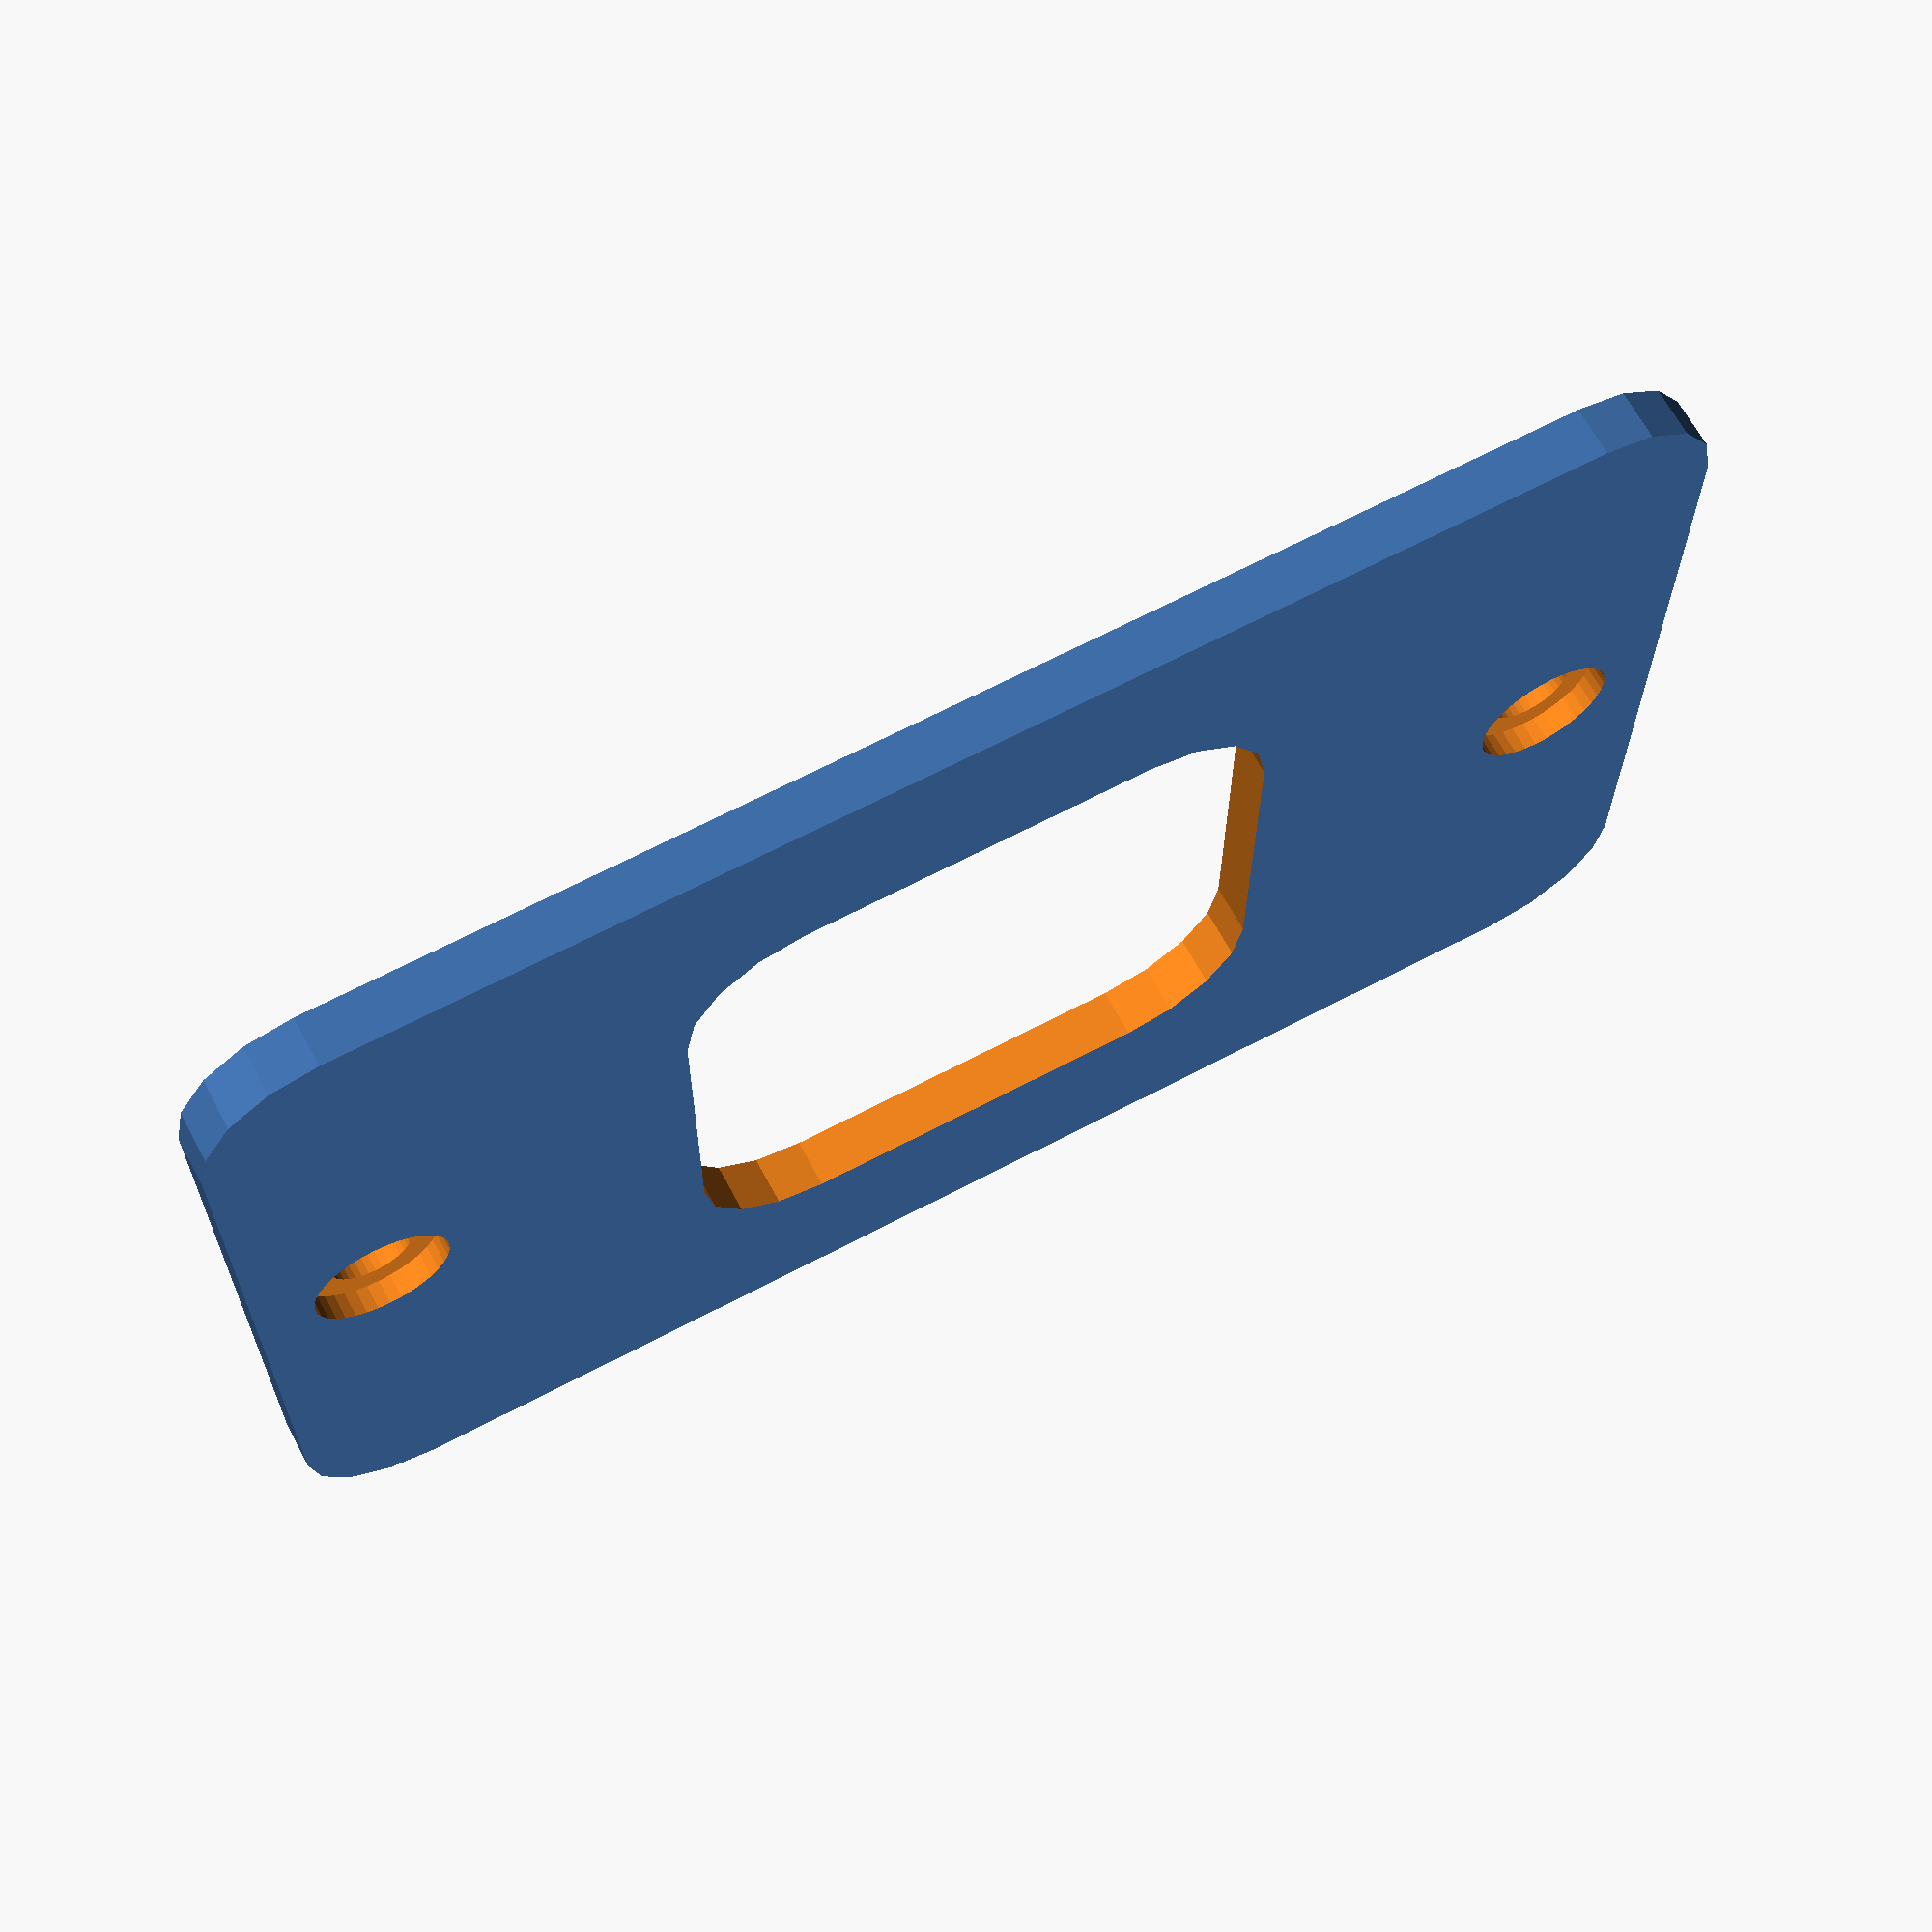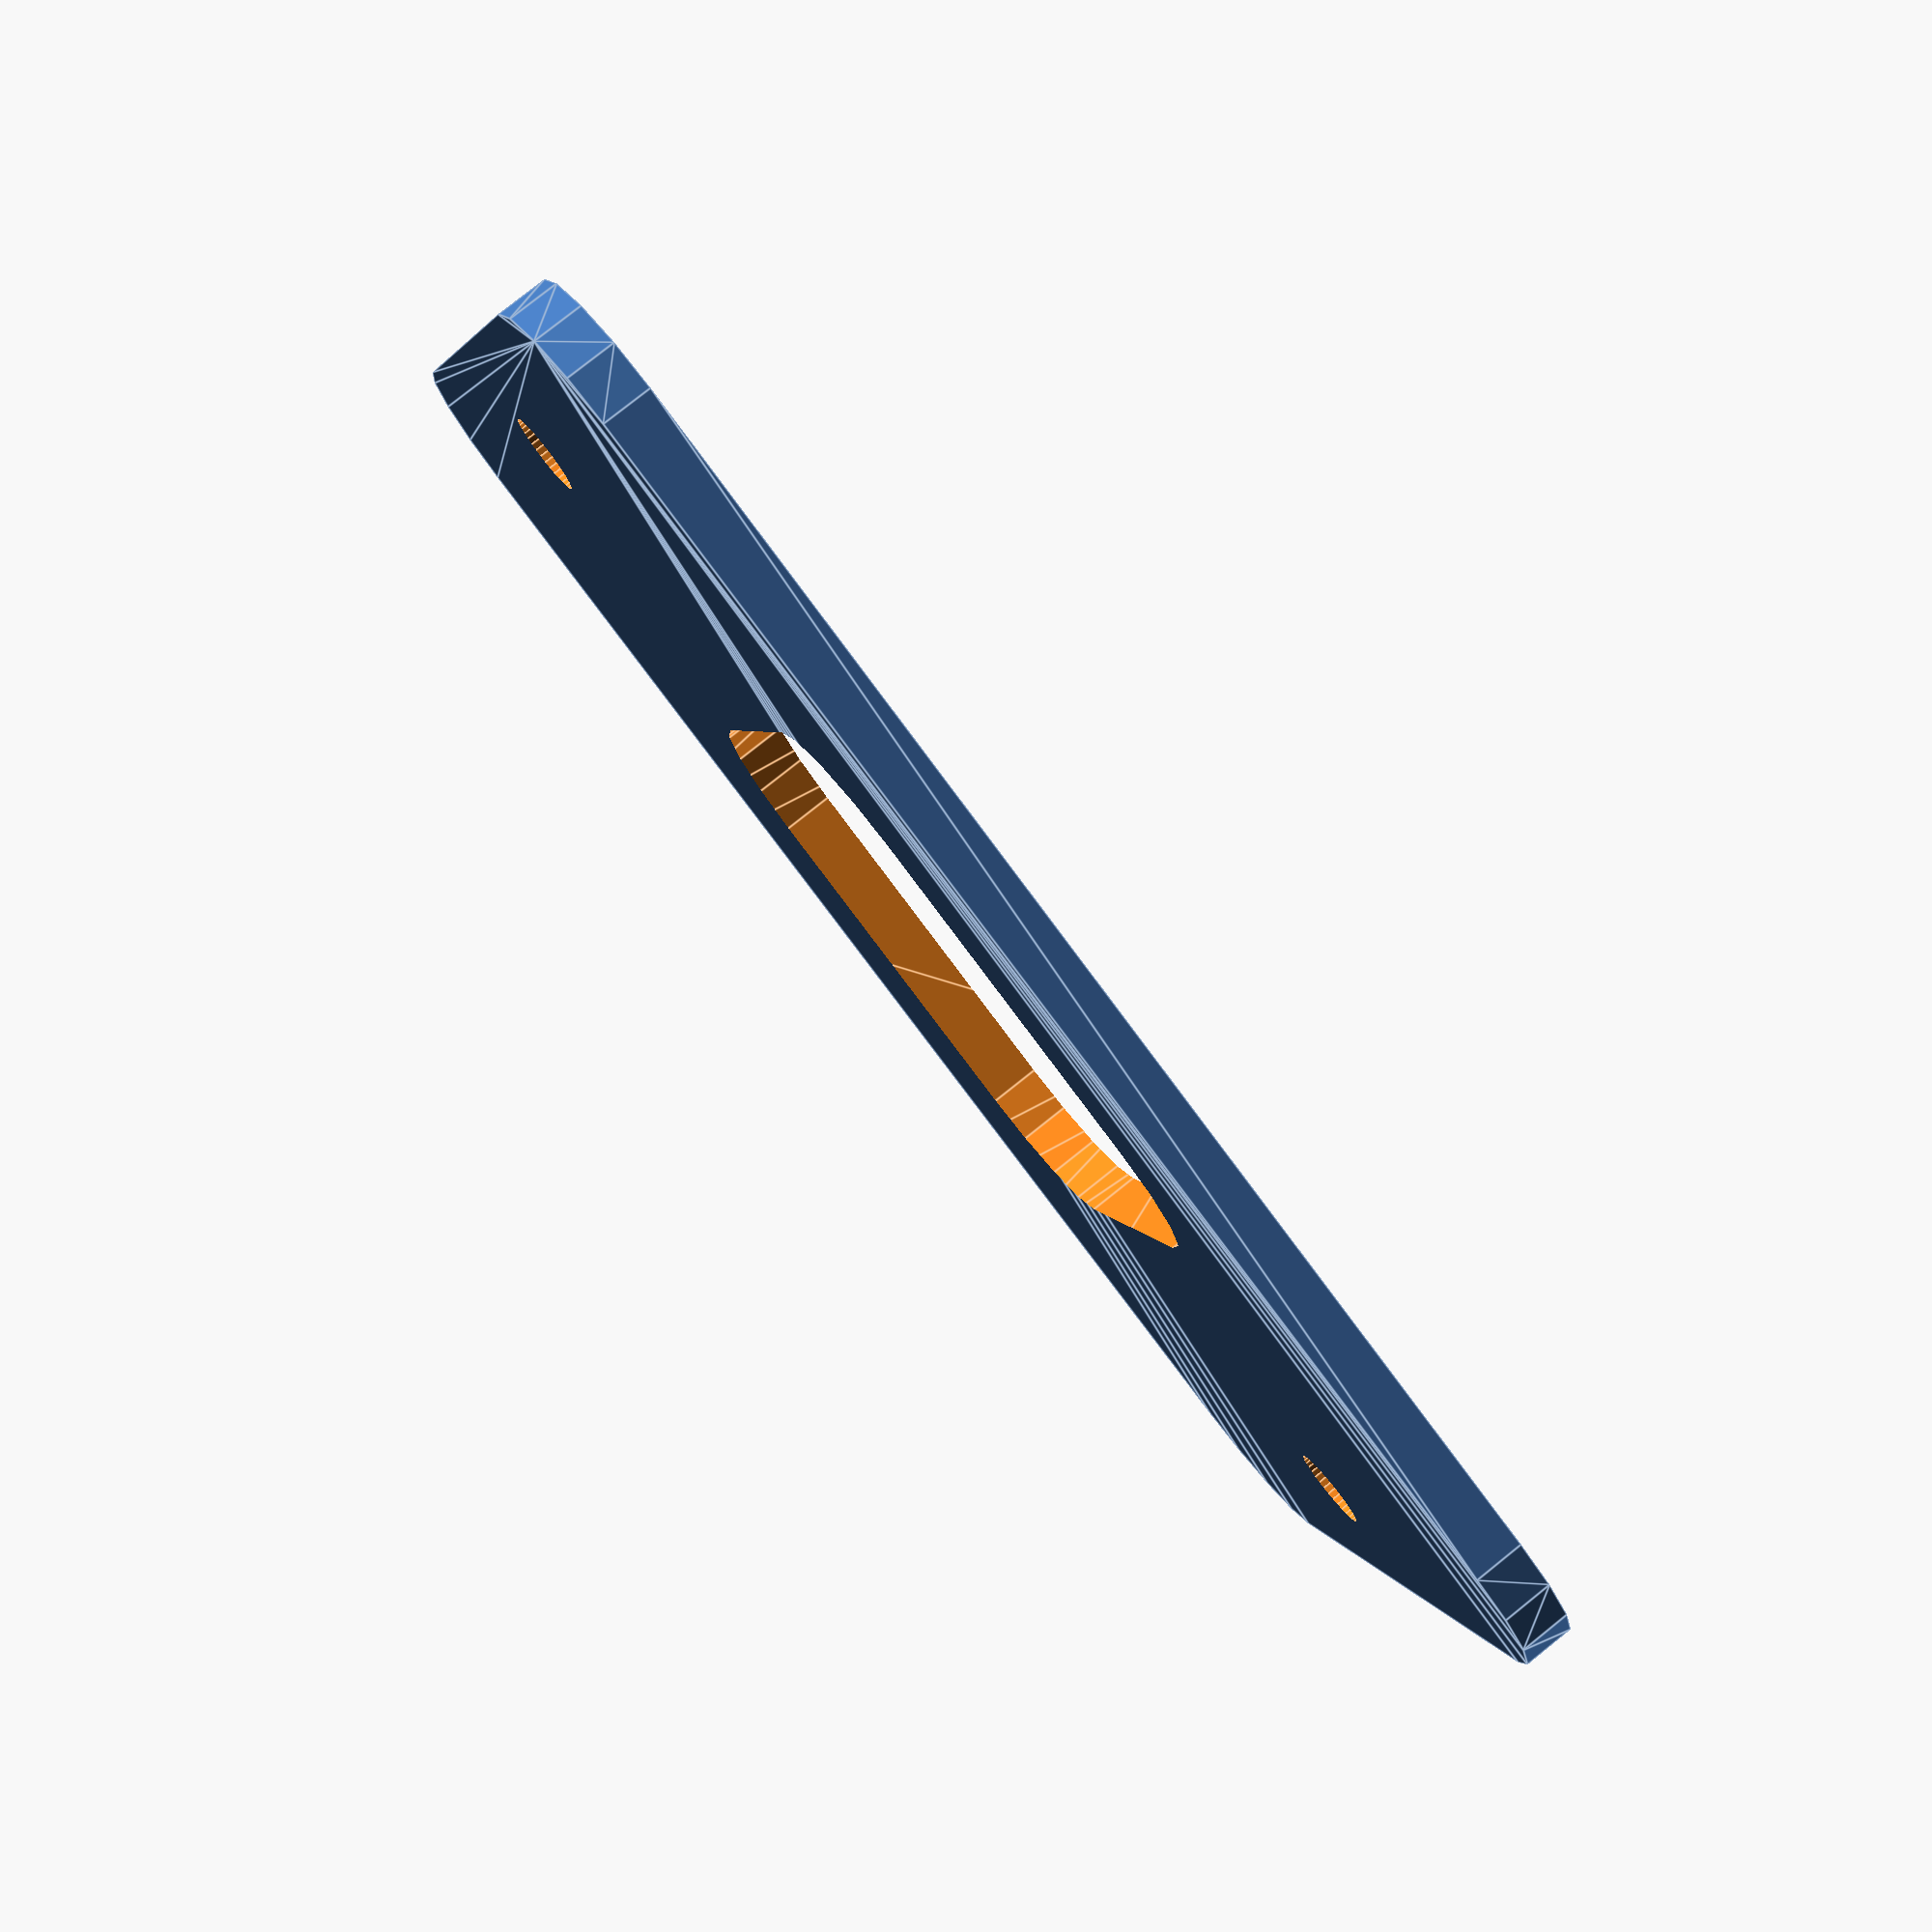
<openscad>
/*
 * Machdyne PNP
 * Copyright (c) 2023 Lone Dynamics Corporation. All rights reserved.
 *
 * Up-Facing Camera Mount
 *
 */

//ufcm();
ufcmfp();

module ufcmfp() {
		difference() {
		
		union() {
			translate([-40/2,-60/2,0]) roundedcube(40,60,2,5);

		}

		translate([-24/2,-24/2,-5]) roundedcube(24,24,10,5);
		
		translate([0,-25,-5]) cylinder(d=3.25, h=50, $fn=36);
		translate([0,25,-5]) cylinder(d=3.25, h=50, $fn=36);

		translate([0,-25,1]) cylinder(d=5.5, h=50, $fn=36);
		translate([0,25,1]) cylinder(d=5.5, h=50, $fn=36);
		
	}
}

module ufcm() {

//	translate([0,0,-18+3]) color([1.0,0,0]) cube([30,25,1], center=true);
	
	difference(){
		union() {
			translate([0,13.25,-16.5]) color([0,1.0,0]) cube([33,4,3], center=true);
			translate([12,11.5,-16.5]) color([1.0,1.0,0]) cube([4.5,3,3], center=true);
			translate([-12,11.5,-16.5]) color([1.0,1.0,0]) cube([4.5,3,3], center=true);
		}
		translate([-12,-12.5,-30]) cylinder(d=3.25, h=25, $fn=36);
		translate([12,-12.5,-30]) cylinder(d=3.25, h=25, $fn=36);
		translate([-12,12.5,-30]) cylinder(d=3.25, h=25, $fn=36);
		translate([12,12.5,-30]) cylinder(d=3.25, h=25, $fn=36);
	}
	
	difference() {
		
		union() {
			translate([-60/2,-60/2,0]) roundedcube(60,60,2,5);
			translate([-35/2,-35/2,-20]) roundedcube(35,35,20,5);
	
		}

		translate([0,-35/2+2,-10]) cube([30.5,70,16], center=true);
		translate([0,0,0]) cylinder(d=30, h=5, center=true);

		translate([-12,-12.5,-30]) cylinder(d=3.25, h=15, $fn=36);
		translate([12,-12.5,-30]) cylinder(d=3.25, h=15, $fn=36);
		translate([-12,12.5,-30]) cylinder(d=3.25, h=15, $fn=36);
		translate([12,12.5,-30]) cylinder(d=3.25, h=15, $fn=36);

		translate([-12,-12.5,-3]) cylinder(d=10, h=20, $fn=36);
		translate([12,-12.5,-3]) cylinder(d=10, h=15, $fn=36);
		translate([-12,12.5,-3]) cylinder(d=10, h=15, $fn=36);
		translate([12,12.5,-3]) cylinder(d=10, h=15, $fn=36);

		
		translate([-25,0,-5]) cylinder(d=3.25, h=50, $fn=36);
		translate([25,0,-5]) cylinder(d=3.25, h=50, $fn=36);
		translate([0,-25,-5]) cylinder(d=3.25, h=50, $fn=36);
		translate([0,25,-5]) cylinder(d=3.25, h=50, $fn=36);
		
	}
		
}

module roundedcube(xx, yy, height, radius)
{
    translate([0,0,height/2])
    hull()
    {
        translate([radius,radius,0])
        cylinder(height,radius,radius,true);

        translate([xx-radius,radius,0])
        cylinder(height,radius,radius,true);

        translate([xx-radius,yy-radius,0])
        cylinder(height,radius,radius,true);

        translate([radius,yy-radius,0])
        cylinder(height,radius,radius,true);
    }
}
</openscad>
<views>
elev=114.0 azim=270.3 roll=208.1 proj=p view=wireframe
elev=280.3 azim=253.0 roll=231.4 proj=p view=edges
</views>
